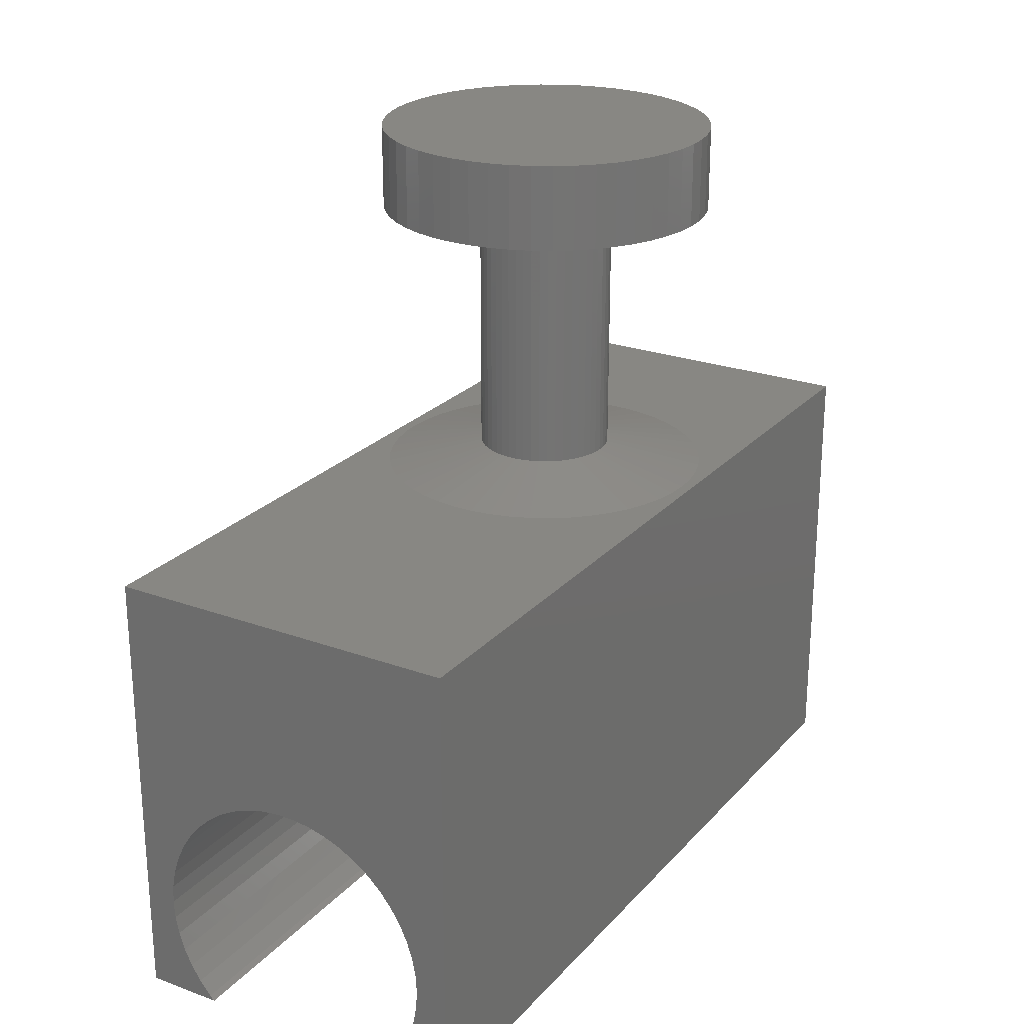
<metadata>
{"format":"stl","ext":"stl","renderer":"f3d","projection":"perspective","resolution":1024,"background":"white","views":[{"elev":24.1,"azim":31.0,"up":"+Y"}]}
</metadata>
<code>
# stl→obj: 450 verts, 896 faces
v 17 0 40
v 17 21.5 0
v 17 21.5 40
v 17 0 0
v 15.44 5.877 40
v 15.5 5 40
v 15.28 6.741 40
v 15.01 7.577 40
v 14.63 8.372 40
v 14.16 9.114 40
v 13.6 9.792 40
v 12.96 10.39 40
v 12.25 10.91 40
v 11.48 11.33 40
v 10.66 11.66 40
v 9.812 11.88 40
v 8.94 11.99 40
v 8.06 11.99 40
v 0 21.5 40
v 7.188 11.88 40
v 6.337 11.66 40
v 5.52 11.33 40
v 4.749 10.91 40
v 0 0 40
v 1.555 5.877 40
v 1.72 6.741 40
v 1.992 7.577 40
v 2.366 8.372 40
v 2.837 9.114 40
v 3.397 9.792 40
v 4.038 10.39 40
v 15.44 4.123 40
v 15.28 3.259 40
v 15.01 2.423 40
v 14.63 1.628 40
v 14.16 0.8855 40
v 13.6 0.2082 40
v 13.38 0 40
v 1.5 5 40
v 3.397 0.2082 40
v 3.619 0 40
v 2.837 0.8855 40
v 2.366 1.628 40
v 1.992 2.423 40
v 1.72 3.259 40
v 1.555 4.123 40
v 1.555 4.123 0
v 0 0 0
v 1.5 5 0
v 1.72 3.259 0
v 1.992 2.423 0
v 2.366 1.628 0
v 2.837 0.8855 0
v 3.397 0.2082 0
v 3.619 0 0
v 15.44 5.877 0
v 15.5 5 0
v 15.44 4.123 0
v 15.28 3.259 0
v 15.01 2.423 0
v 14.63 1.628 0
v 14.16 0.8855 0
v 13.6 0.2082 0
v 13.38 0 0
v 15.28 6.741 0
v 15.01 7.577 0
v 14.63 8.372 0
v 14.16 9.114 0
v 13.6 9.792 0
v 12.96 10.39 0
v 12.25 10.91 0
v 11.48 11.33 0
v 10.66 11.66 0
v 9.812 11.88 0
v 8.94 11.99 0
v 8.06 11.99 0
v 0 21.5 0
v 7.188 11.88 0
v 6.337 11.66 0
v 5.52 11.33 0
v 4.749 10.91 0
v 4.038 10.39 0
v 1.555 5.877 0
v 3.397 9.792 0
v 2.837 9.114 0
v 2.366 8.372 0
v 1.992 7.577 0
v 1.72 6.741 0
v 9.002 21.5 24.73
v 9.999 21.5 24.61
v 10.97 21.5 24.36
v 11.91 21.5 23.99
v 12.79 21.5 23.5
v 13.6 21.5 22.91
v 14.33 21.5 22.23
v 14.97 21.5 21.45
v 15.51 21.5 20.6
v 15.94 21.5 19.7
v 16.25 21.5 18.74
v 16.44 21.5 17.75
v 16.5 21.5 16.75
v 9.002 21.5 8.766
v 7.998 21.5 8.766
v 9.999 21.5 8.892
v 10.97 21.5 9.142
v 11.91 21.5 9.511
v 12.79 21.5 9.995
v 13.6 21.5 10.59
v 14.33 21.5 11.27
v 14.97 21.5 12.05
v 15.51 21.5 12.9
v 15.94 21.5 13.8
v 16.25 21.5 14.76
v 16.44 21.5 15.75
v 7.998 21.5 24.73
v 7.001 21.5 24.61
v 6.028 21.5 24.36
v 5.094 21.5 23.99
v 4.213 21.5 23.5
v 3.401 21.5 22.91
v 2.668 21.5 22.23
v 2.028 21.5 21.45
v 1.49 21.5 20.6
v 1.062 21.5 19.7
v 0.7513 21.5 18.74
v 0.5631 21.5 17.75
v 0.5 21.5 16.75
v 7.001 21.5 8.892
v 6.028 21.5 9.142
v 5.094 21.5 9.511
v 4.213 21.5 9.995
v 0.5631 21.5 15.75
v 0.7513 21.5 14.76
v 1.062 21.5 13.8
v 1.49 21.5 12.9
v 2.028 21.5 12.05
v 2.668 21.5 11.27
v 3.401 21.5 10.59
v 6.337 11.66 18
v 6.309 11.65 17.95
v 6.176 11.59 17.67
v 6.079 11.56 17.37
v 6.02 11.53 17.06
v 6 11.52 16.75
v 6.02 11.53 16.44
v 6.079 11.56 16.13
v 6.176 11.59 15.83
v 6.309 11.65 15.55
v 6.337 11.66 15.5
v 9.812 11.88 18.88
v 9.84 11.87 18.86
v 10.09 11.8 18.68
v 10.32 11.74 18.46
v 10.52 11.69 18.22
v 10.66 11.66 18
v 9.812 11.88 14.62
v 9.84 11.87 14.64
v 10.09 11.8 14.82
v 10.32 11.74 15.04
v 10.52 11.69 15.28
v 10.66 11.66 15.5
v 10.69 11.65 17.95
v 10.82 11.59 17.67
v 10.92 11.56 17.37
v 10.98 11.53 17.06
v 11 11.52 16.75
v 10.69 11.65 15.55
v 10.82 11.59 15.83
v 10.92 11.56 16.13
v 10.98 11.53 16.44
v 7.188 11.88 18.88
v 7.16 11.87 18.86
v 6.906 11.8 18.68
v 6.678 11.74 18.46
v 6.477 11.69 18.22
v 6.477 11.69 15.28
v 6.678 11.74 15.04
v 6.906 11.8 14.82
v 7.16 11.87 14.64
v 7.188 11.88 14.62
v 8.94 11.99 19.21
v 8.968 11.98 19.21
v 9.273 11.94 19.13
v 9.564 11.91 19.01
v 8.94 11.99 14.29
v 8.968 11.98 14.29
v 9.273 11.94 14.37
v 9.564 11.91 14.49
v 8.343 11.99 19.25
v 8.06 11.99 19.21
v 8.657 11.99 19.25
v 8.343 11.99 14.25
v 8.657 11.99 14.25
v 8.06 11.99 14.29
v 8.032 11.98 19.21
v 7.727 11.94 19.13
v 7.436 11.91 19.01
v 7.436 11.91 14.49
v 7.727 11.94 14.37
v 8.032 11.98 14.29
v 9.504 34 19.84
v 9.884 22.5 19.69
v 9.884 34 19.69
v 9.504 22.5 19.84
v 11.72 22.5 16.34
v 11.65 34 15.94
v 11.72 34 16.34
v 11.65 22.5 15.94
v 11.75 22.5 16.75
v 11.75 34 16.75
v 11.52 34 15.55
v 11.52 22.5 15.55
v 11.65 22.5 17.56
v 11.72 34 17.16
v 11.65 34 17.56
v 11.72 22.5 17.16
v 10.24 22.5 19.49
v 10.24 34 19.49
v 7.116 22.5 13.81
v 7.496 34 13.66
v 7.496 22.5 13.66
v 7.116 34 13.81
v 8.704 22.5 13.51
v 9.109 34 13.56
v 9.109 22.5 13.56
v 8.704 34 13.51
v 7.891 34 13.56
v 7.891 22.5 13.56
v 11.52 22.5 17.95
v 11.52 34 17.95
v 5.352 22.5 17.56
v 5.478 34 17.95
v 5.352 34 17.56
v 5.478 22.5 17.95
v 5.276 22.5 17.16
v 5.276 34 17.16
v 5.276 22.5 16.34
v 5.25 34 16.75
v 5.276 34 16.34
v 5.25 22.5 16.75
v 11.35 22.5 18.32
v 11.35 34 18.32
v 9.504 34 13.66
v 9.504 22.5 13.66
v 5.478 22.5 15.55
v 5.352 34 15.94
v 5.478 34 15.55
v 5.352 22.5 15.94
v 7.116 34 19.69
v 7.496 22.5 19.84
v 7.496 34 19.84
v 7.116 22.5 19.69
v 9.109 34 19.94
v 9.109 22.5 19.94
v 11.13 22.5 14.84
v 10.87 34 14.53
v 11.13 34 14.84
v 10.87 22.5 14.53
v 10.24 22.5 14.01
v 10.57 34 14.25
v 10.57 22.5 14.25
v 10.24 34 14.01
v 6.428 22.5 14.25
v 6.759 34 14.01
v 6.759 22.5 14.01
v 6.428 34 14.25
v 10.87 22.5 18.97
v 11.13 34 18.66
v 10.87 34 18.97
v 11.13 22.5 18.66
v 11.35 22.5 15.18
v 11.35 34 15.18
v 9.884 22.5 13.81
v 9.884 34 13.81
v 6.131 34 18.97
v 6.428 22.5 19.25
v 6.428 34 19.25
v 6.131 22.5 18.97
v 6.759 22.5 19.49
v 6.759 34 19.49
v 10.57 22.5 19.25
v 10.57 34 19.25
v 5.652 22.5 18.32
v 5.871 34 18.66
v 5.652 34 18.32
v 5.871 22.5 18.66
v 7.891 22.5 19.94
v 7.891 34 19.94
v 8.296 34 19.99
v 8.704 22.5 19.99
v 8.704 34 19.99
v 8.296 22.5 19.99
v 6.131 22.5 14.53
v 5.871 34 14.84
v 6.131 34 14.53
v 5.871 22.5 14.84
v 5.652 34 15.18
v 5.652 22.5 15.18
v 8.296 22.5 13.51
v 8.296 34 13.51
v 8.032 2 19.21
v 8.657 2 19.25
v 8.343 2 19.25
v 8.968 2 19.21
v 7.727 2 19.13
v 9.273 2 19.13
v 7.436 2 19.01
v 9.564 2 19.01
v 7.16 2 18.86
v 9.84 2 18.86
v 6.906 2 18.68
v 10.09 2 18.68
v 6.678 2 18.46
v 10.32 2 18.46
v 6.477 2 18.22
v 10.52 2 18.22
v 6.309 2 17.95
v 10.69 2 17.95
v 6.176 2 17.67
v 10.82 2 17.67
v 6.079 2 17.37
v 10.92 2 17.37
v 6.02 2 17.06
v 10.98 2 17.06
v 6 2 16.75
v 11 2 16.75
v 6.02 2 16.44
v 10.98 2 16.44
v 6.079 2 16.13
v 10.92 2 16.13
v 6.176 2 15.83
v 10.82 2 15.83
v 6.309 2 15.55
v 10.69 2 15.55
v 6.477 2 15.28
v 10.52 2 15.28
v 6.678 2 15.04
v 10.32 2 15.04
v 6.906 2 14.82
v 10.09 2 14.82
v 7.16 2 14.64
v 9.84 2 14.64
v 7.436 2 14.49
v 9.564 2 14.49
v 7.727 2 14.37
v 9.273 2 14.37
v 8.032 2 14.29
v 8.968 2 14.29
v 8.343 2 14.25
v 8.657 2 14.25
v 11.91 35 23.99
v 12.79 35 23.5
v 0.5631 35 15.75
v 15.51 35 20.6
v 15.94 35 19.7
v 16.5 35 16.75
v 16.44 35 15.75
v 1.49 35 20.6
v 14.97 35 21.45
v 9.999 35 24.61
v 10.97 35 24.36
v 3.401 35 22.91
v 4.213 35 23.5
v 14.33 35 22.23
v 6.028 35 24.36
v 16.25 35 14.76
v 15.94 35 13.8
v 1.49 35 12.9
v 2.028 35 12.05
v 16.25 35 18.74
v 6.028 35 9.142
v 2.668 35 22.23
v 0.5631 35 17.75
v 16.44 35 17.75
v 0.7513 35 14.76
v 9.002 35 24.73
v 5.094 35 23.99
v 5.094 35 9.511
v 7.001 35 24.61
v 15.51 35 12.9
v 14.97 35 12.05
v 14.33 35 11.27
v 2.668 35 11.27
v 13.6 35 22.91
v 7.001 35 8.892
v 0.7513 35 18.74
v 13.6 35 10.59
v 1.062 35 19.7
v 2.028 35 21.45
v 3.401 35 10.59
v 11.91 35 9.511
v 10.97 35 9.142
v 7.998 35 24.73
v 9.999 35 8.892
v 7.998 35 8.766
v 9.002 35 8.766
v 12.79 35 9.995
v 4.213 35 9.995
v 0.5 35 16.75
v 1.062 35 13.8
v 16.25 39 14.76
v 16.44 39 15.75
v 16.5 39 16.75
v 15.94 39 13.8
v 14.97 39 12.05
v 15.51 39 12.9
v 11.91 39 9.511
v 10.97 39 9.142
v 12.79 39 9.995
v 0.5 39 16.75
v 0.5631 39 15.75
v 7.001 39 8.892
v 6.028 39 9.142
v 7.001 39 24.61
v 7.998 39 24.73
v 16.44 39 17.75
v 2.668 39 22.23
v 3.401 39 22.91
v 13.6 39 10.59
v 13.6 39 22.91
v 14.33 39 22.23
v 15.51 39 20.6
v 14.97 39 21.45
v 2.028 39 12.05
v 2.668 39 11.27
v 2.028 39 21.45
v 1.49 39 20.6
v 15.94 39 19.7
v 5.094 39 9.511
v 0.7513 39 14.76
v 16.25 39 18.74
v 9.999 39 8.892
v 1.062 39 19.7
v 0.7513 39 18.74
v 0.5631 39 17.75
v 14.33 39 11.27
v 4.213 39 23.5
v 5.094 39 23.99
v 9.999 39 24.61
v 10.97 39 24.36
v 1.49 39 12.9
v 11.91 39 23.99
v 9.002 39 24.73
v 6.028 39 24.36
v 12.79 39 23.5
v 1.062 39 13.8
v 3.401 39 10.59
v 4.213 39 9.995
v 9.002 39 8.766
v 7.998 39 8.766
f 1 2 3
f 2 1 4
f 5 1 3
f 1 5 6
f 3 7 5
f 3 8 7
f 3 9 8
f 3 10 9
f 3 11 10
f 3 12 11
f 3 13 12
f 3 14 13
f 3 15 14
f 3 16 15
f 3 17 16
f 3 18 17
f 19 18 3
f 18 19 20
f 20 19 21
f 21 19 22
f 22 19 23
f 24 25 19
f 26 19 25
f 27 19 26
f 28 19 27
f 29 19 28
f 30 19 29
f 31 19 30
f 23 19 31
f 32 1 6
f 33 1 32
f 34 1 33
f 35 1 34
f 36 1 35
f 37 1 36
f 1 37 38
f 25 24 39
f 40 24 41
f 42 24 40
f 43 24 42
f 44 24 43
f 45 24 44
f 46 24 45
f 39 24 46
f 47 48 49
f 50 48 47
f 51 48 50
f 52 48 51
f 53 48 52
f 54 48 53
f 48 54 55
f 56 4 57
f 4 58 57
f 4 59 58
f 4 60 59
f 4 61 60
f 4 62 61
f 4 63 62
f 63 4 64
f 4 56 2
f 65 2 56
f 66 2 65
f 67 2 66
f 68 2 67
f 69 2 68
f 70 2 69
f 71 2 70
f 72 2 71
f 73 2 72
f 74 2 73
f 75 2 74
f 76 2 75
f 77 76 78
f 77 78 79
f 77 79 80
f 77 80 81
f 77 81 82
f 48 83 49
f 77 83 48
f 76 77 2
f 84 77 82
f 85 77 84
f 86 77 85
f 87 77 86
f 88 77 87
f 83 77 88
f 48 19 77
f 19 48 24
f 3 89 19
f 3 90 89
f 3 91 90
f 3 92 91
f 3 93 92
f 3 94 93
f 3 95 94
f 3 96 95
f 3 97 96
f 3 98 97
f 3 99 98
f 3 100 99
f 3 101 100
f 102 2 103
f 104 2 102
f 105 2 104
f 106 2 105
f 107 2 106
f 108 2 107
f 109 2 108
f 110 2 109
f 111 2 110
f 112 2 111
f 113 2 112
f 114 2 113
f 101 2 114
f 2 101 3
f 115 19 89
f 116 19 115
f 117 19 116
f 118 19 117
f 119 19 118
f 120 19 119
f 121 19 120
f 122 19 121
f 123 19 122
f 124 19 123
f 125 19 124
f 126 19 125
f 127 19 126
f 77 103 2
f 103 77 128
f 128 77 129
f 129 77 130
f 130 77 131
f 127 77 19
f 132 77 127
f 133 77 132
f 134 77 133
f 135 77 134
f 136 77 135
f 137 77 136
f 138 77 137
f 131 77 138
f 48 41 24
f 41 48 55
f 64 1 38
f 1 64 4
f 39 83 25
f 83 39 49
f 70 11 12
f 11 70 69
f 56 7 65
f 7 56 5
f 81 22 23
f 22 81 80
f 42 52 43
f 52 42 53
f 22 139 21
f 22 140 139
f 22 141 140
f 22 142 141
f 22 143 142
f 22 144 143
f 80 144 22
f 80 145 144
f 80 146 145
f 80 147 146
f 80 148 147
f 80 149 148
f 149 80 79
f 27 86 28
f 86 27 87
f 29 84 30
f 84 29 85
f 150 15 16
f 151 15 150
f 152 15 151
f 153 15 152
f 154 15 153
f 15 154 155
f 73 156 74
f 156 73 157
f 157 73 158
f 158 73 159
f 159 73 160
f 160 73 161
f 155 14 15
f 162 14 155
f 163 14 162
f 164 14 163
f 165 14 164
f 166 14 165
f 72 161 73
f 161 72 167
f 167 72 168
f 168 72 169
f 169 72 170
f 170 72 166
f 166 72 14
f 46 49 39
f 49 46 47
f 84 31 30
f 31 84 82
f 44 50 45
f 50 44 51
f 43 51 44
f 51 43 52
f 57 5 56
f 5 57 6
f 59 32 58
f 32 59 33
f 60 33 59
f 33 60 34
f 62 35 61
f 35 62 36
f 40 53 42
f 53 40 54
f 67 10 68
f 10 67 9
f 58 6 57
f 6 58 32
f 65 8 66
f 8 65 7
f 21 171 20
f 21 172 171
f 21 173 172
f 21 174 173
f 21 175 174
f 175 21 139
f 79 176 149
f 79 177 176
f 79 178 177
f 79 179 178
f 79 180 179
f 180 79 78
f 181 16 17
f 182 16 181
f 183 16 182
f 184 16 183
f 16 184 150
f 74 185 75
f 185 74 186
f 186 74 187
f 187 74 188
f 188 74 156
f 45 47 46
f 47 45 50
f 55 40 41
f 40 55 54
f 63 36 62
f 36 63 37
f 82 23 31
f 23 82 81
f 18 189 17
f 189 18 190
f 191 17 189
f 17 191 181
f 192 76 193
f 76 192 194
f 75 193 76
f 193 75 185
f 63 38 37
f 38 63 64
f 72 13 14
f 13 72 71
f 61 34 60
f 34 61 35
f 66 9 67
f 9 66 8
f 68 11 69
f 11 68 10
f 71 12 13
f 12 71 70
f 20 190 18
f 20 195 190
f 20 196 195
f 20 197 196
f 197 20 171
f 78 198 180
f 78 199 198
f 78 200 199
f 78 194 200
f 194 78 76
f 26 87 27
f 87 26 88
f 25 88 26
f 88 25 83
f 28 85 29
f 85 28 86
f 201 202 203
f 202 201 204
f 205 206 207
f 206 205 208
f 209 207 210
f 207 209 205
f 208 211 206
f 211 208 212
f 213 214 215
f 214 213 216
f 203 217 218
f 217 203 202
f 219 220 221
f 220 219 222
f 223 224 225
f 224 223 226
f 221 227 228
f 227 221 220
f 229 215 230
f 215 229 213
f 231 232 233
f 232 231 234
f 235 233 236
f 233 235 231
f 237 238 239
f 238 237 240
f 241 230 242
f 230 241 229
f 225 243 244
f 243 225 224
f 245 246 247
f 246 245 248
f 249 250 251
f 250 249 252
f 216 210 214
f 210 216 209
f 253 204 201
f 204 253 254
f 255 256 257
f 256 255 258
f 259 260 261
f 260 259 262
f 263 264 265
f 264 263 266
f 267 268 269
f 268 267 270
f 265 222 219
f 222 265 264
f 271 257 272
f 257 271 255
f 273 262 259
f 262 273 274
f 275 276 277
f 276 275 278
f 277 279 280
f 279 277 276
f 218 281 282
f 281 218 217
f 283 284 285
f 284 283 286
f 251 287 288
f 287 251 250
f 289 290 291
f 290 289 292
f 293 294 295
f 294 293 296
f 293 266 263
f 266 293 295
f 296 297 294
f 297 296 298
f 212 272 211
f 272 212 271
f 248 239 246
f 239 248 237
f 234 285 232
f 285 234 283
f 244 274 273
f 274 244 243
f 261 256 258
f 256 261 260
f 270 242 268
f 242 270 241
f 280 252 249
f 252 280 279
f 240 236 238
f 236 240 235
f 291 254 253
f 254 291 290
f 299 226 223
f 226 299 300
f 286 275 284
f 275 286 278
f 228 300 299
f 300 228 227
f 282 267 269
f 267 282 281
f 288 292 289
f 292 288 287
f 298 247 297
f 247 298 245
f 114 209 101
f 109 261 258
f 101 209 100
f 138 137 263
f 204 254 91
f 216 213 100
f 267 281 95
f 250 117 287
f 102 223 104
f 137 136 296
f 213 229 99
f 252 117 250
f 245 133 248
f 94 217 93
f 128 129 228
f 98 229 97
f 235 126 231
f 100 213 99
f 111 271 212
f 104 225 105
f 286 123 122
f 136 135 296
f 97 270 96
f 228 129 221
f 107 259 108
f 234 125 124
f 231 125 234
f 240 126 235
f 286 122 121
f 108 261 109
f 108 259 261
f 111 212 112
f 276 120 279
f 93 217 92
f 106 273 259
f 96 270 95
f 237 132 240
f 265 138 263
f 106 259 107
f 105 273 106
f 109 255 110
f 135 134 245
f 241 270 97
f 131 138 265
f 112 212 113
f 240 127 126
f 113 208 114
f 270 267 95
f 95 281 94
f 110 255 111
f 292 116 115
f 111 255 271
f 279 120 119
f 133 132 248
f 99 229 98
f 104 223 225
f 130 131 265
f 290 115 89
f 115 290 292
f 103 128 299
f 252 118 117
f 286 121 278
f 129 130 219
f 90 290 89
f 209 216 100
f 221 129 219
f 299 128 228
f 263 137 293
f 91 254 90
f 219 130 265
f 92 202 91
f 281 217 94
f 279 118 252
f 105 225 244
f 287 116 292
f 114 205 209
f 113 212 208
f 254 290 90
f 283 123 286
f 234 124 123
f 114 208 205
f 279 119 118
f 276 121 120
f 293 137 296
f 132 127 240
f 296 135 298
f 298 135 245
f 234 123 283
f 134 133 245
f 248 132 237
f 217 202 92
f 105 244 273
f 109 258 255
f 102 299 223
f 299 102 103
f 202 204 91
f 287 117 116
f 229 241 97
f 231 126 125
f 278 121 276
f 301 302 303
f 301 304 302
f 305 304 301
f 305 306 304
f 307 306 305
f 307 308 306
f 309 308 307
f 309 310 308
f 311 310 309
f 311 312 310
f 313 312 311
f 313 314 312
f 315 314 313
f 315 316 314
f 317 316 315
f 317 318 316
f 319 318 317
f 319 320 318
f 321 320 319
f 321 322 320
f 323 322 321
f 323 324 322
f 325 324 323
f 325 326 324
f 327 326 325
f 327 328 326
f 329 328 327
f 329 330 328
f 331 330 329
f 331 332 330
f 333 332 331
f 333 334 332
f 335 334 333
f 335 336 334
f 337 336 335
f 337 338 336
f 339 338 337
f 339 340 338
f 341 340 339
f 341 342 340
f 343 342 341
f 343 344 342
f 345 344 343
f 345 346 344
f 347 346 345
f 347 348 346
f 349 348 347
f 348 349 350
f 330 170 328
f 170 330 169
f 328 166 326
f 166 328 170
f 332 169 330
f 169 332 168
f 198 345 343
f 345 198 199
f 329 145 146
f 145 329 327
f 323 144 325
f 144 323 143
f 350 186 348
f 193 186 350
f 186 193 185
f 178 341 339
f 341 178 179
f 306 184 183
f 184 306 308
f 334 168 332
f 168 334 167
f 199 347 345
f 347 199 200
f 319 142 321
f 142 319 141
f 324 166 165
f 166 324 326
f 321 143 323
f 143 321 142
f 318 163 162
f 163 318 320
f 304 183 182
f 183 304 306
f 337 176 177
f 176 337 335
f 189 302 191
f 302 189 303
f 196 301 195
f 301 196 305
f 177 339 337
f 339 177 178
f 312 153 152
f 153 312 314
f 191 182 181
f 302 182 191
f 182 302 304
f 184 151 150
f 151 184 308
f 151 308 310
f 172 197 171
f 197 172 307
f 307 172 309
f 314 154 153
f 154 314 316
f 195 189 190
f 189 195 303
f 303 195 301
f 340 159 338
f 159 340 158
f 338 160 336
f 160 338 159
f 173 309 172
f 309 173 311
f 322 165 164
f 165 322 324
f 310 152 151
f 152 310 312
f 176 148 149
f 335 148 176
f 148 335 333
f 179 198 343
f 179 343 341
f 198 179 180
f 348 187 346
f 187 348 186
f 167 160 161
f 336 167 334
f 167 336 160
f 317 141 319
f 141 317 140
f 174 311 173
f 311 174 313
f 342 158 340
f 158 342 157
f 346 188 344
f 188 346 187
f 140 175 139
f 315 140 317
f 140 315 175
f 154 162 155
f 316 162 154
f 162 316 318
f 344 157 342
f 188 157 344
f 157 188 156
f 320 164 163
f 164 320 322
f 197 305 196
f 305 197 307
f 327 144 145
f 144 327 325
f 333 147 148
f 147 333 331
f 200 192 349
f 200 349 347
f 192 200 194
f 349 193 350
f 193 349 192
f 331 146 147
f 146 331 329
f 313 175 315
f 175 313 174
f 351 218 352
f 238 353 239
f 354 230 355
f 356 210 357
f 210 207 357
f 284 358 285
f 359 268 354
f 360 253 361
f 280 362 277
f 363 362 280
f 364 268 359
f 288 365 251
f 366 211 367
f 294 368 369
f 370 230 215
f 220 371 227
f 247 368 297
f 362 372 277
f 233 373 236
f 374 214 210
f 355 230 370
f 374 210 356
f 361 203 351
f 285 358 232
f 246 375 247
f 376 291 360
f 361 201 203
f 365 377 249
f 264 378 222
f 289 379 288
f 272 257 380
f 381 257 382
f 294 369 383
f 364 282 269
f 384 282 364
f 377 363 280
f 364 269 268
f 227 371 385
f 275 372 284
f 374 215 214
f 386 373 233
f 232 386 233
f 361 253 201
f 370 215 374
f 239 353 246
f 360 291 253
f 384 218 282
f 260 262 387
f 379 365 288
f 358 388 232
f 357 206 366
f 351 203 218
f 352 218 384
f 389 358 284
f 266 383 390
f 246 353 375
f 391 274 392
f 354 242 230
f 354 268 242
f 393 379 289
f 392 224 394
f 300 385 395
f 380 257 381
f 294 383 295
f 249 377 280
f 388 386 232
f 372 389 284
f 277 372 275
f 222 371 220
f 262 274 391
f 395 226 300
f 226 395 396
f 227 385 300
f 382 260 387
f 222 378 371
f 387 262 397
f 251 365 249
f 289 376 393
f 376 289 291
f 207 206 357
f 264 398 378
f 238 399 353
f 297 368 294
f 224 226 394
f 295 383 266
f 236 373 238
f 397 262 391
f 243 224 392
f 394 226 396
f 247 375 400
f 247 400 368
f 264 390 398
f 266 390 264
f 211 272 380
f 373 399 238
f 274 243 392
f 367 211 380
f 206 211 366
f 256 260 382
f 257 256 382
f 357 401 402
f 401 357 366
f 356 402 403
f 402 356 357
f 366 404 401
f 404 366 367
f 380 405 406
f 405 380 381
f 392 407 391
f 407 392 408
f 391 409 397
f 409 391 407
f 353 410 411
f 410 353 399
f 367 406 404
f 406 367 380
f 371 412 385
f 412 371 413
f 414 393 415
f 393 414 379
f 374 403 416
f 403 374 356
f 417 362 418
f 362 417 372
f 397 419 387
f 419 397 409
f 420 364 421
f 364 420 384
f 359 422 423
f 422 359 354
f 383 424 425
f 424 383 369
f 358 426 427
f 426 358 389
f 354 428 422
f 428 354 355
f 378 413 371
f 413 378 429
f 375 411 430
f 411 375 353
f 370 416 431
f 416 370 374
f 394 408 392
f 408 394 432
f 388 427 433
f 427 388 358
f 386 433 434
f 433 386 388
f 399 435 410
f 435 399 373
f 387 436 382
f 436 387 419
f 437 377 438
f 377 437 363
f 381 436 405
f 436 381 382
f 389 417 426
f 417 389 372
f 364 423 421
f 423 364 359
f 439 361 440
f 361 439 360
f 369 441 424
f 441 369 368
f 355 431 428
f 431 355 370
f 440 351 442
f 351 440 361
f 439 415 443
f 439 414 415
f 440 414 439
f 440 444 414
f 442 444 440
f 442 438 444
f 445 438 442
f 445 437 438
f 420 437 445
f 420 418 437
f 421 418 420
f 421 417 418
f 423 417 421
f 423 426 417
f 422 426 423
f 422 427 426
f 428 427 422
f 428 433 427
f 431 433 428
f 431 434 433
f 416 434 431
f 416 435 434
f 403 435 416
f 403 410 435
f 402 410 403
f 402 411 410
f 401 411 402
f 401 430 411
f 404 430 401
f 404 446 430
f 406 446 404
f 406 441 446
f 405 441 406
f 405 424 441
f 436 424 405
f 436 425 424
f 419 425 436
f 419 447 425
f 409 447 419
f 409 448 447
f 407 448 409
f 407 429 448
f 408 429 407
f 408 413 429
f 432 413 408
f 432 412 413
f 449 412 432
f 412 449 450
f 445 384 420
f 384 445 352
f 398 429 378
f 429 398 448
f 395 449 396
f 449 395 450
f 442 352 445
f 352 442 351
f 390 448 398
f 448 390 447
f 415 376 443
f 376 415 393
f 368 446 441
f 446 368 400
f 373 434 435
f 434 373 386
f 383 447 390
f 447 383 425
f 443 360 439
f 360 443 376
f 418 363 437
f 363 418 362
f 396 432 394
f 432 396 449
f 385 450 395
f 450 385 412
f 438 365 444
f 365 438 377
f 400 430 446
f 430 400 375
f 444 379 414
f 379 444 365

</code>
